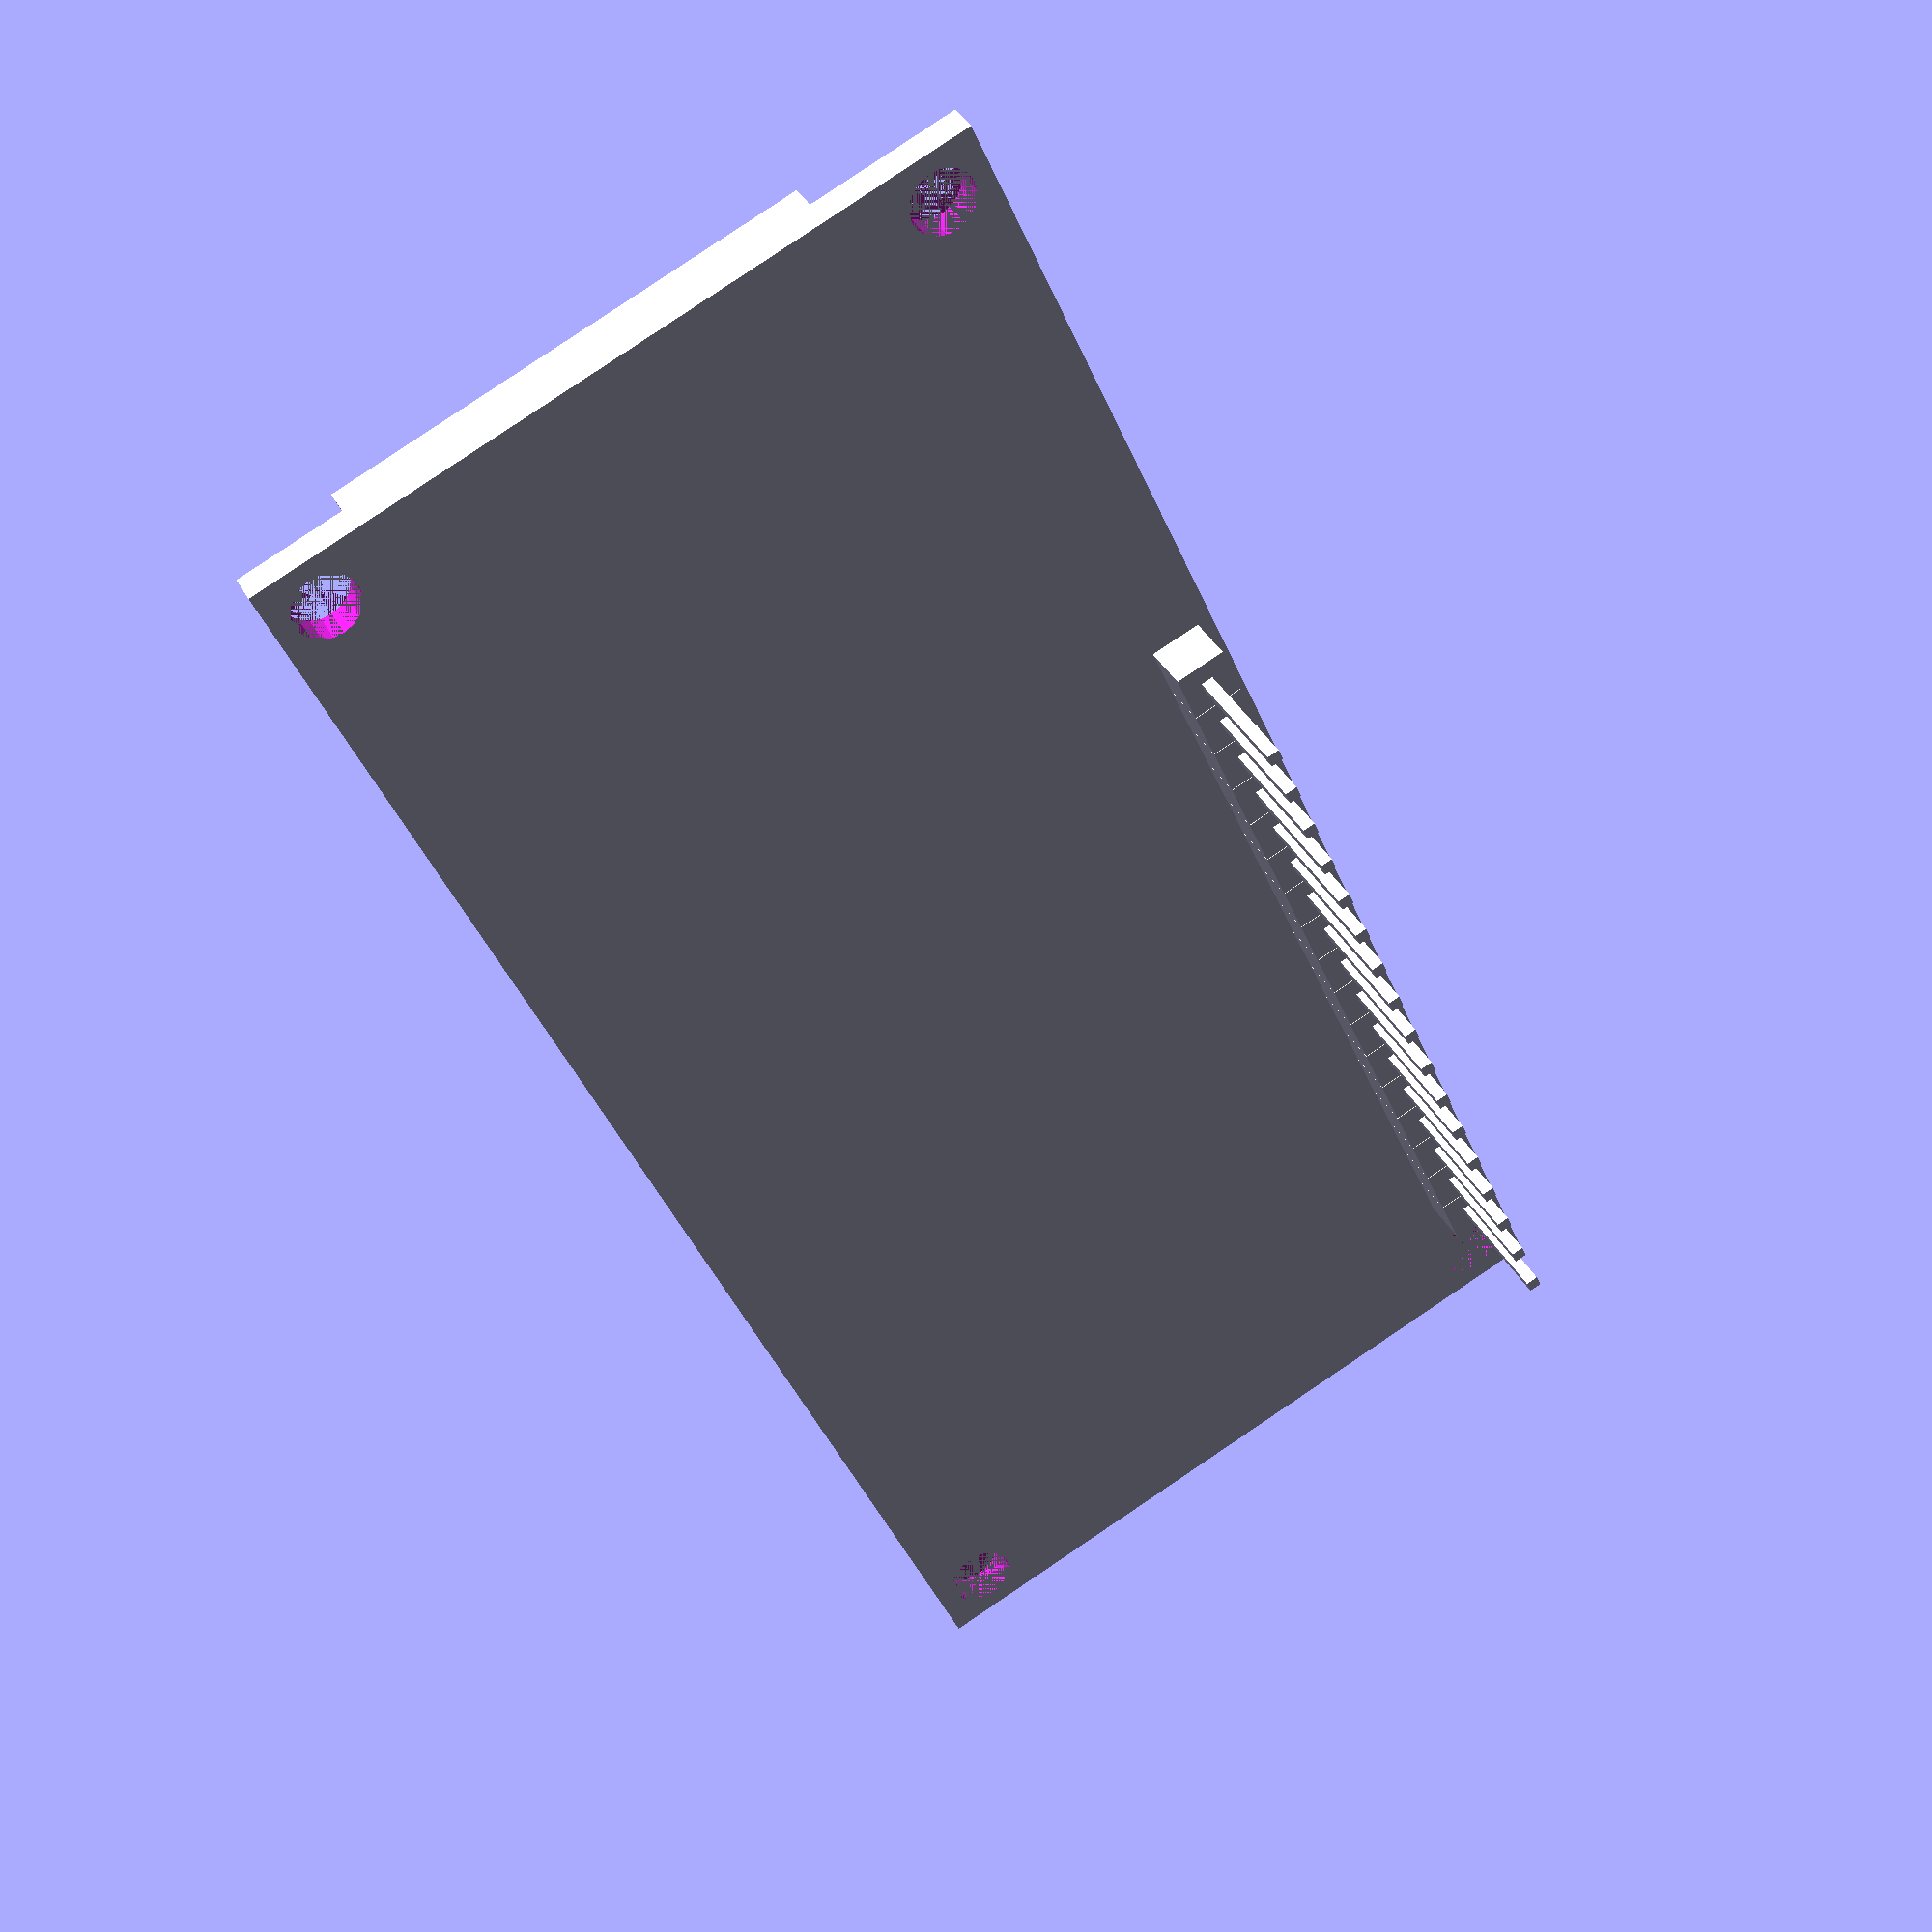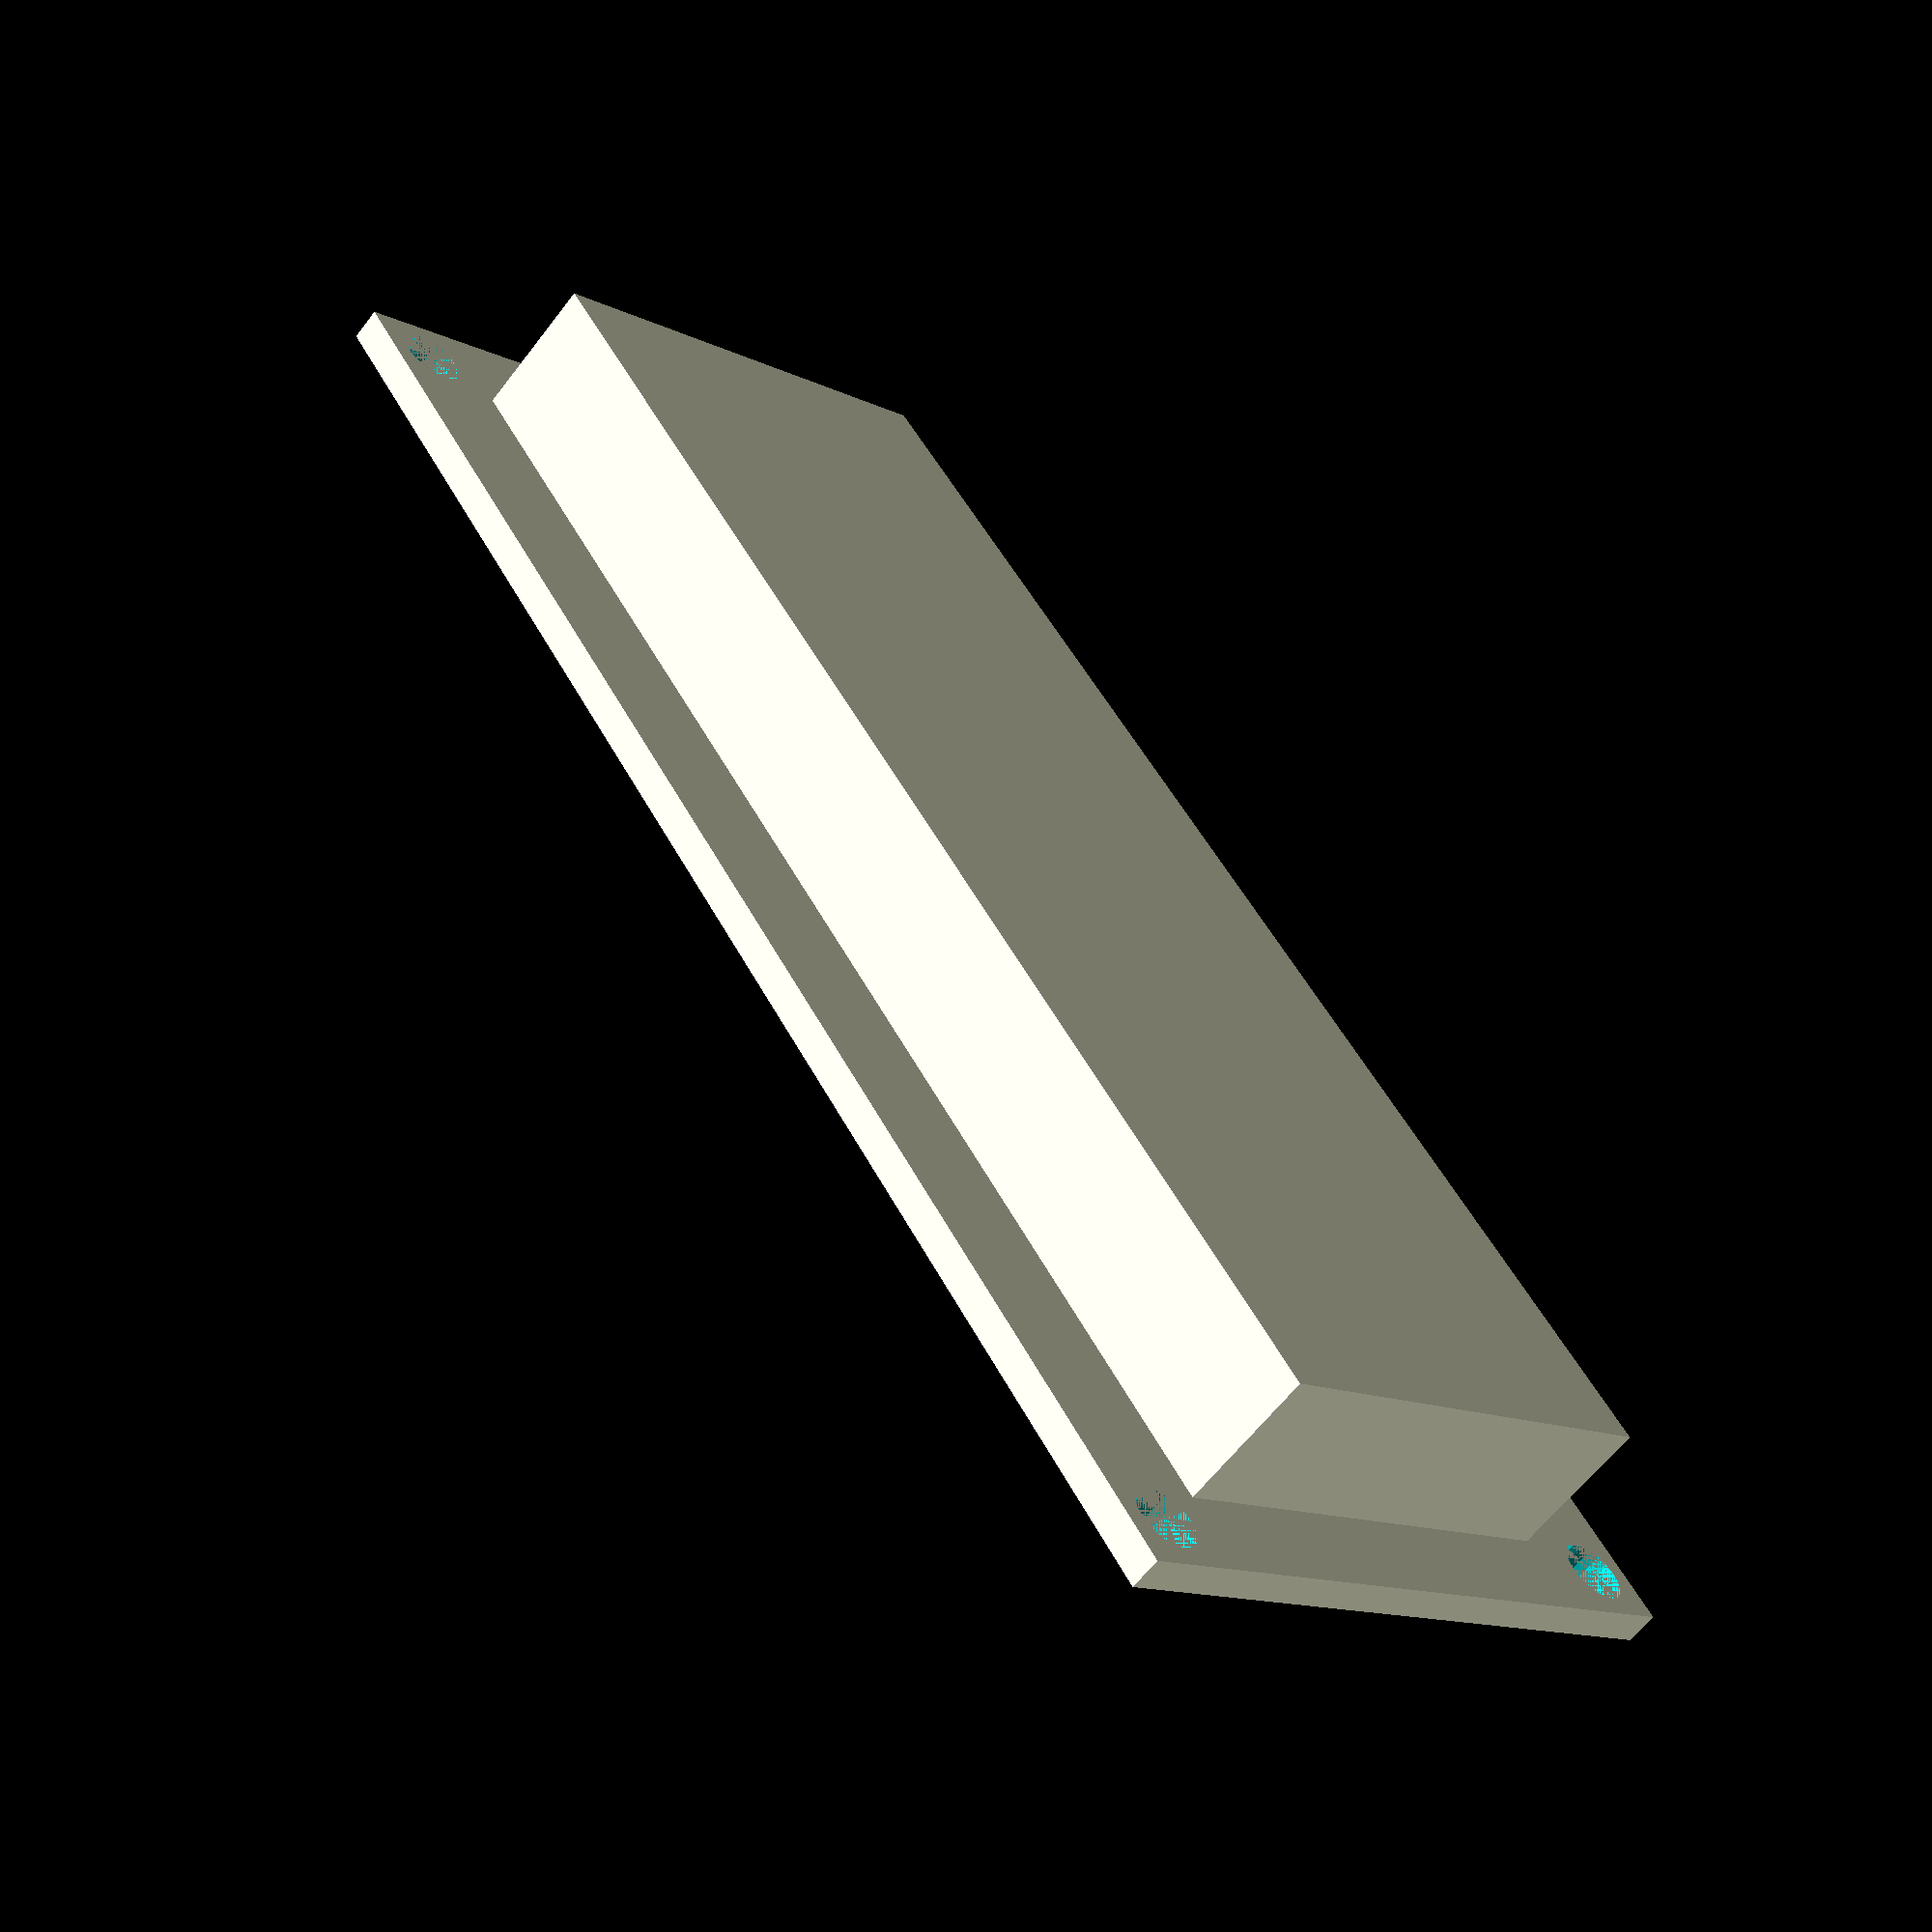
<openscad>
fn = 20;

mirror([0,1,0])
{
    difference()
    {
        union()
        {
            cube([80, 36, 1.6]);
            translate([4.8,6.5,1.6])
                cube([71.3, 24.2, 7]);
            
            translate([7.8, 2, -9])
            {
                for(x = [0 : 0.1 : 1.6])
                {
                    translate([x * 25.4, 0, 0])
                    {
                        translate([-0.3, -0.3, 0])
                            cube([0.6, 0.6, 9]);
                        
                        translate([-1.25, -1.25, 6.5])
                            cube([2.5, 2.5, 2.5]);
                    }
                }
            }
        }
        
        translate([2.5, 2.5, 0])
            cylinder(d = 3.2, 1.6, $fn = fn);
        translate([2.5, 33.5, 0])
            cylinder(d = 3.2, 1.6, $fn = fn);
        translate([77.5, 2.5, 0])
            cylinder(d = 3.2, 1.6, $fn = fn);
        translate([77.5, 33.5, 0])
            cylinder(d = 3.2, 1.6, $fn = fn);
    }
}
</openscad>
<views>
elev=142.8 azim=113.8 roll=24.9 proj=p view=solid
elev=241.5 azim=235.0 roll=217.2 proj=p view=wireframe
</views>
